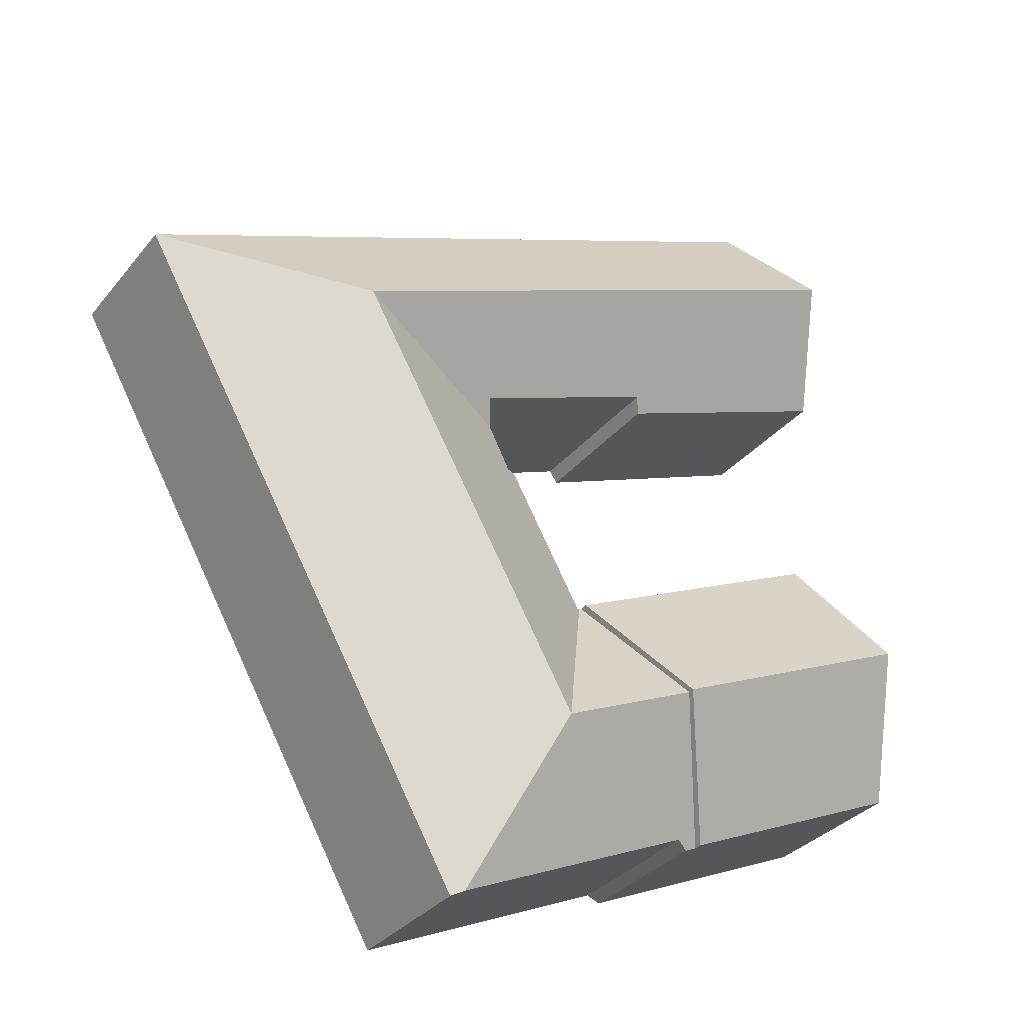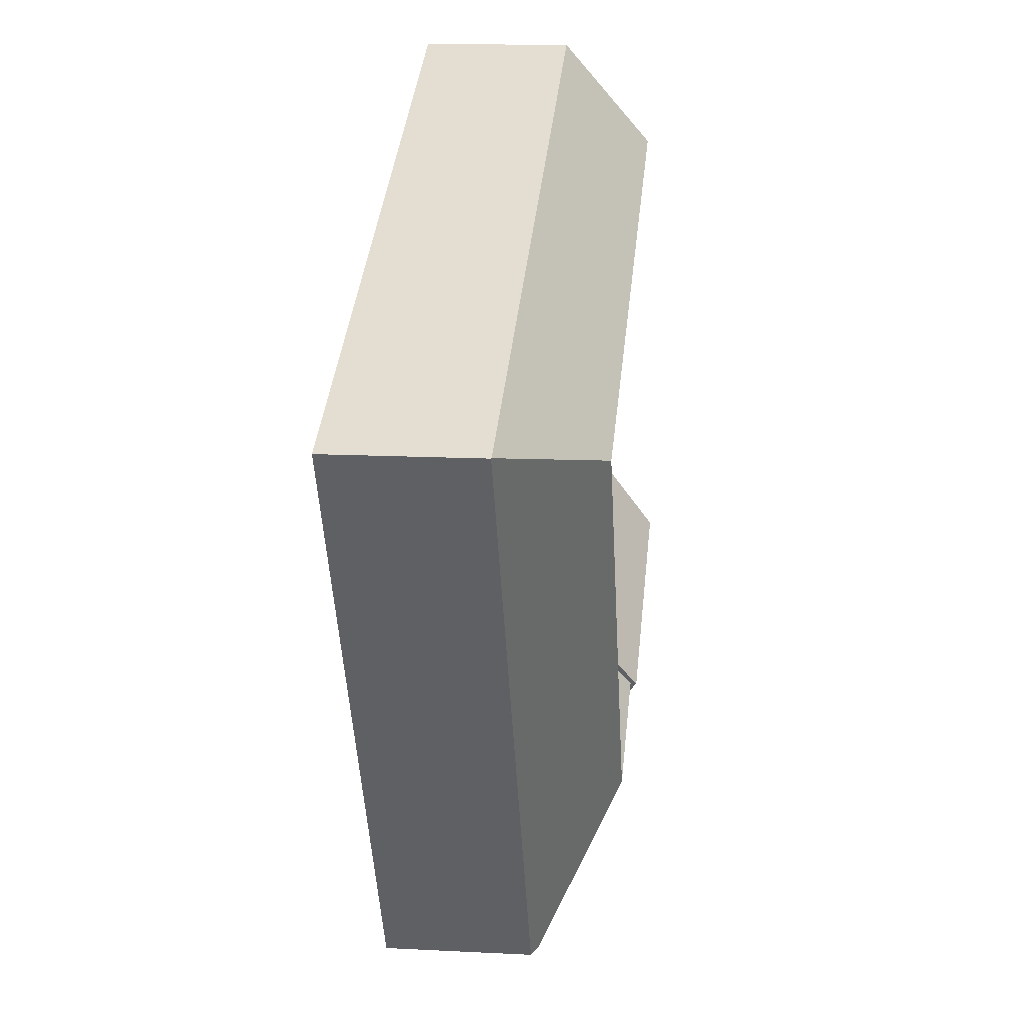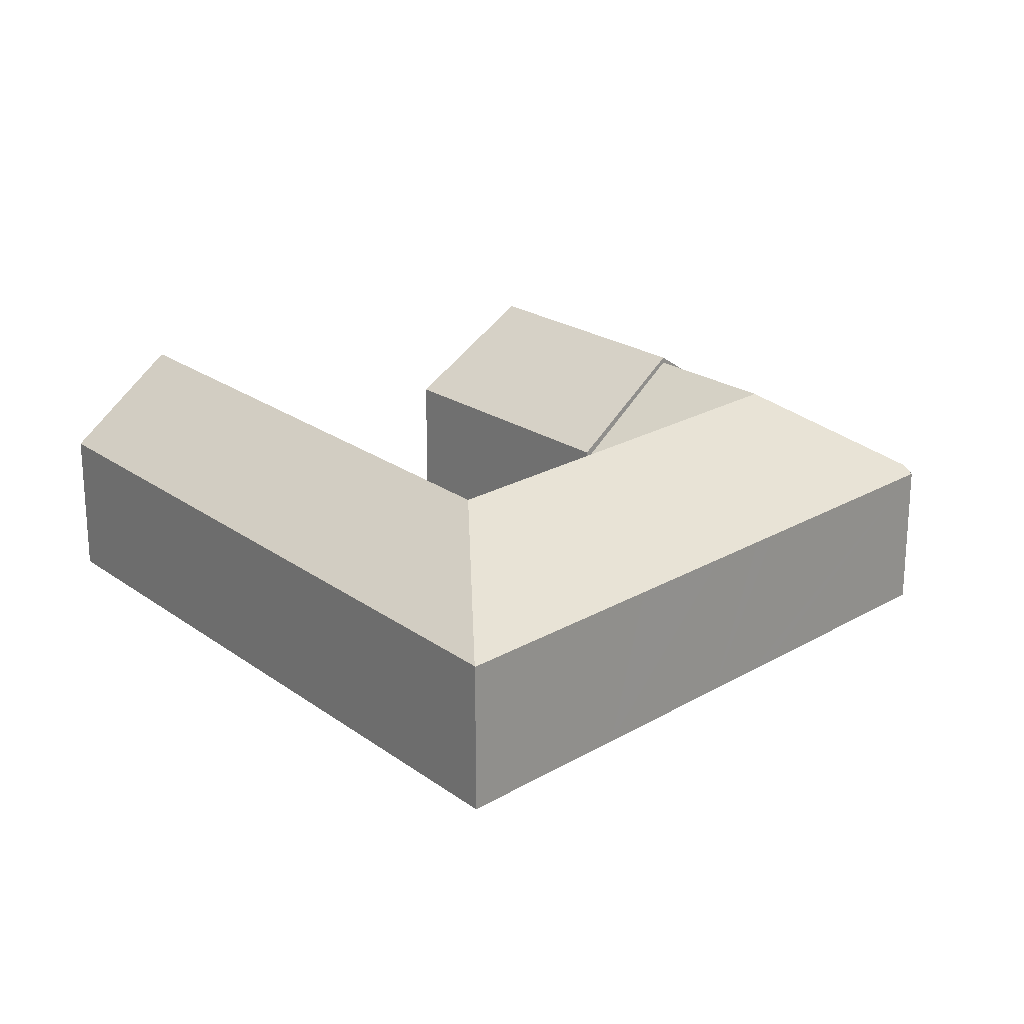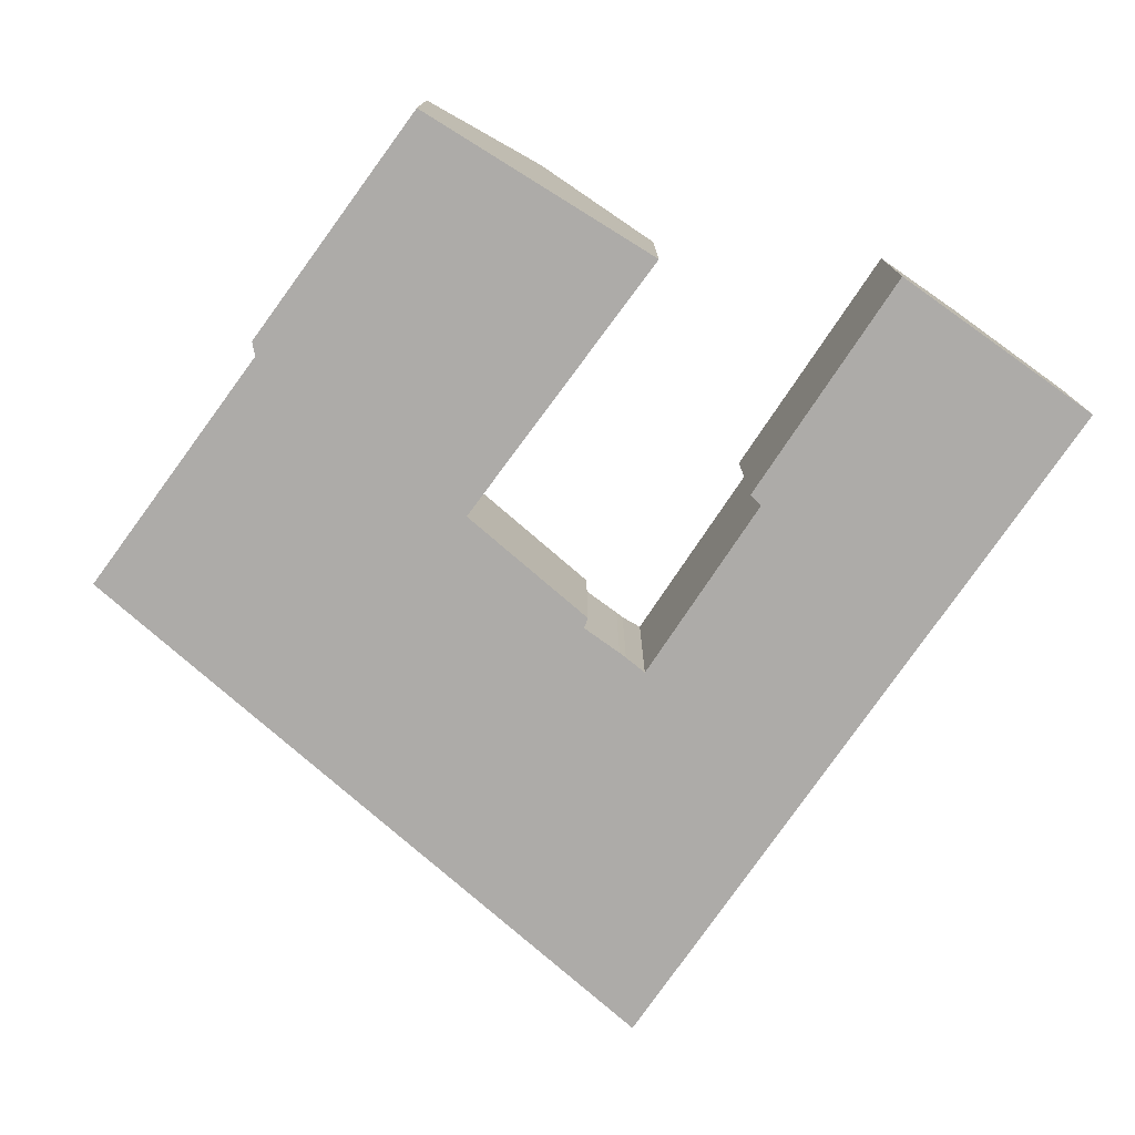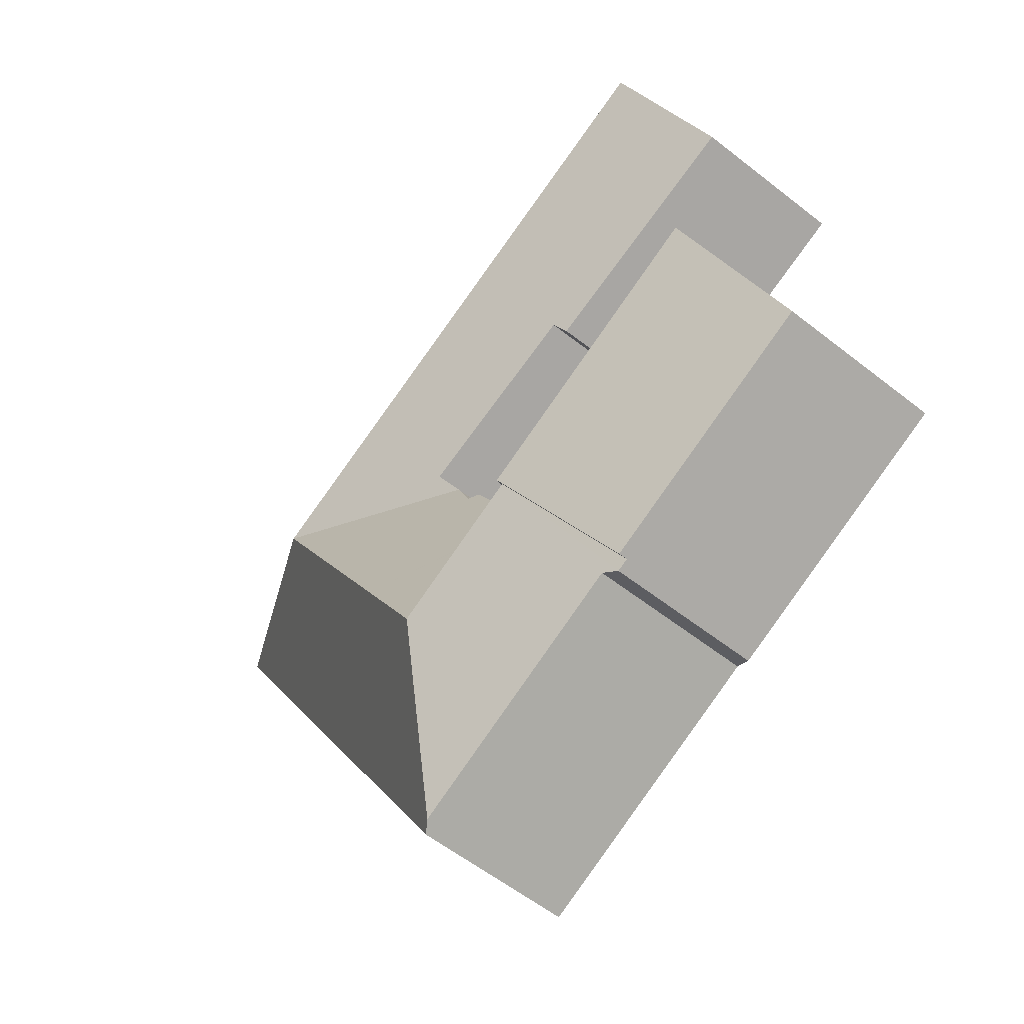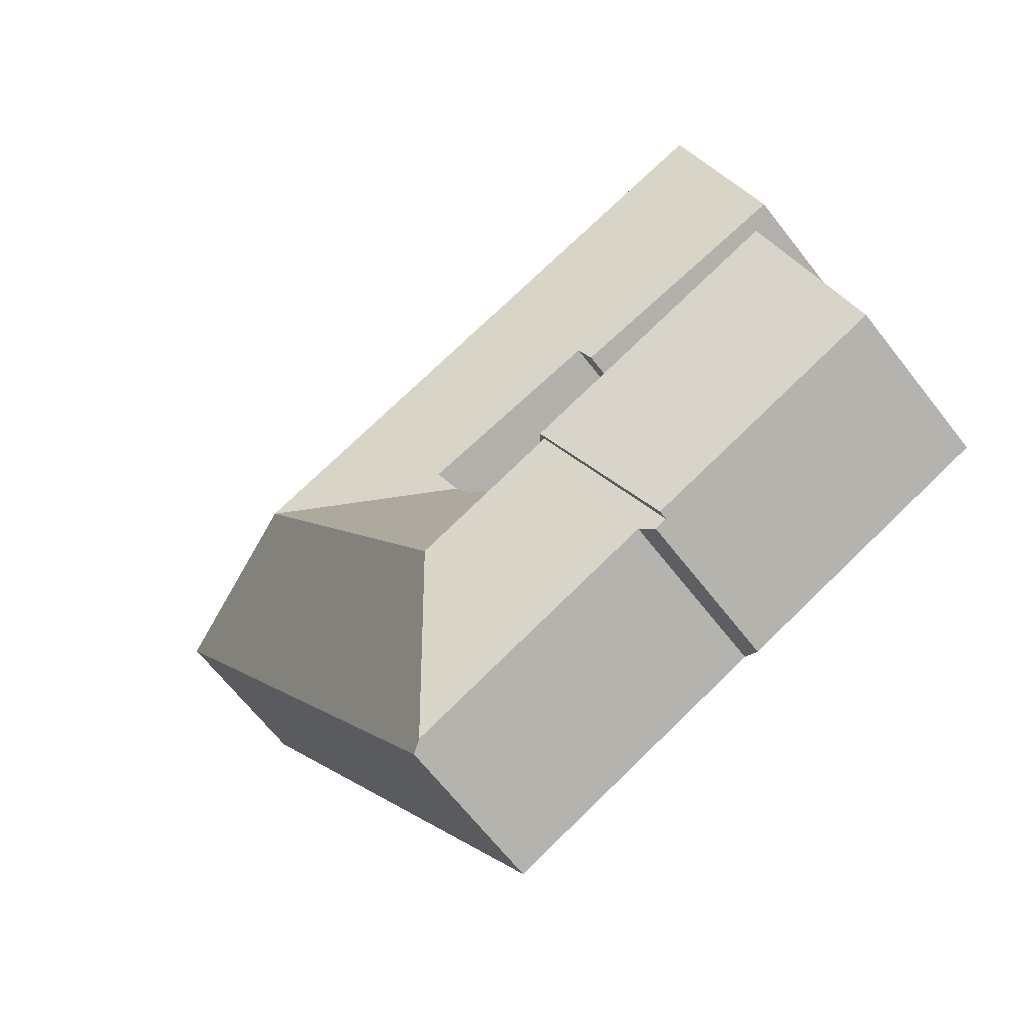
<metadata>
{"format":"obj","ext":"obj","renderer":"f3d","projection":"perspective","resolution":1024,"background":"white","views":[{"elev":-32.4,"azim":147.8,"up":"+Z"},{"elev":14.8,"azim":96.2,"up":"+Z"},{"elev":22.1,"azim":73.9,"up":"+Y"},{"elev":-76.5,"azim":-102.1,"up":"+Y"},{"elev":-57.5,"azim":-129.3,"up":"+Z"},{"elev":-66.4,"azim":-142.0,"up":"+Z"}]}
</metadata>
<code>
v  12.14 9.974 0.396
v  3.63 6.482 10.14
v  14.77 6.512 5.079
v  1.805 9.974 5.042
v  9.52 6.527 -4.266
v  0 6.519 3.992e-16
v  3.63 -6.208e-16 10.14
v  1.805 -3.087e-16 5.042
v  0 0 0
v  14.77 -3.11e-16 5.079
v  12.14 -2.425e-17 0.396
v  9.52 2.612e-16 -4.266
v  32.58 6.16 12.2
v  34.68 6.174 15.98
v  34.7 6.16 15.97
v  26.8 9.72 14.1
v  30.62 6.174 17.67
v  28.39 6.174 18.59
v  23.5 6.174 20.62
v  21.15 9.72 16.44
v  20.7 6.174 21.78
v  7.767 9.72 21.99
v  9.372 6.174 26.47
v  5.968 6.174 27.88
v  4.093 9.72 23.51
v  20.3 6.454 -8.653
v  25.84 6.16 0.2
v  20.75 6.16 -8.857
v  17.7 9.72 -2.103
v  20.37 9.72 2.658
v  26.35 6.16 1.101
v  27.62 6.16 3.359
v  24.41 9.72 9.835
v  29.96 6.16 7.532
v  30.86 6.16 9.141
v  12.14 9.72 0.396
v  9.985 6.175 -4.474
v  9.52 6.175 -4.266
v  10.53 6.462 -4.245
v  12.01 6.461 -4.913
v  13.55 6.46 -5.61
v  17.04 6.457 -7.182
v  14.77 6.159 5.079
v  14.86 6.16 5.037
v  15 6.251 4.974
v  15.04 6.25 5.053
v  18.02 6.213 10.48
v  18.45 6.454 10.42
v  19.15 6.354 12.01
v  19.29 6.341 12.3
v  6.274 6.424 17.82
v  12.16 6.946 16.14
v  11.83 6.507 15.64
v  19.73 7.064 13.17
v  19.39 7.058 13.3
v  2.318 6.365 19.37
v  15 -3.046e-16 4.974
v  14.86 -3.084e-16 5.037
v  5.968 -1.707e-15 27.88
v  9.372 -1.621e-15 26.47
v  20.7 -1.334e-15 21.78
v  23.5 -1.262e-15 20.62
v  28.39 -1.138e-15 18.59
v  30.62 -1.082e-15 17.67
v  34.68 -9.787e-16 15.98
v  34.7 -9.781e-16 15.97
v  32.58 -7.469e-16 12.2
v  30.86 -5.597e-16 9.141
v  29.96 -4.612e-16 7.532
v  27.62 -2.057e-16 3.359
v  26.35 -6.742e-17 1.101
v  25.84 -1.225e-17 0.2
v  20.75 5.423e-16 -8.857
v  10.53 2.599e-16 -4.245
v  9.985 2.74e-16 -4.474
v  12.16 -9.883e-16 16.14
v  11.83 -9.574e-16 15.64
v  20.3 5.298e-16 -8.653
v  17.04 4.398e-16 -7.182
v  13.55 3.435e-16 -5.61
v  12.01 3.008e-16 -4.913
v  18.02 -6.415e-16 10.48
v  15.04 -3.094e-16 5.053
v  18.45 -6.38e-16 10.42
v  19.15 -7.355e-16 12.01
v  19.29 -7.534e-16 12.3
v  19.73 -8.064e-16 13.17
v  2.318 -1.186e-15 19.37
v  4.093 -1.44e-15 23.51
v  19.39 -8.147e-16 13.3
v  6.274 -1.091e-15 17.82
g defaultobject
f 1 2 3
f 2 1 4
f 5 4 1
f 4 5 6
f 6 2 4
f 2 6 7
f 7 6 8
f 8 6 9
f 2 10 3
f 10 2 7
f 10 1 3
f 1 10 5
f 5 10 11
f 5 11 12
f 12 6 5
f 6 12 9
f 8 10 7
f 10 8 9
f 10 9 11
f 11 9 12
f 13 14 15
f 16 17 14
f 17 16 18
f 18 16 19
f 19 16 20
f 19 20 21
f 21 20 22
f 21 22 23
f 23 22 24
f 24 22 25
f 26 27 28
f 27 26 29
f 27 29 30
f 27 30 31
f 31 30 32
f 32 30 33
f 32 33 34
f 34 33 35
f 35 33 13
f 13 33 16
f 13 16 14
f 36 37 38
f 37 36 39
f 39 36 40
f 40 36 41
f 41 36 42
f 42 36 29
f 42 29 26
f 43 29 36
f 29 43 44
f 29 45 30
f 45 29 44
f 30 45 46
f 30 46 47
f 30 47 48
f 30 48 33
f 33 48 49
f 33 49 50
f 33 50 16
f 51 52 53
f 16 54 20
f 54 16 50
f 20 54 55
f 20 55 52
f 20 52 22
f 22 52 51
f 22 51 56
f 22 56 25
f 10 44 43
f 44 57 45
f 57 44 10
f 57 10 58
f 59 23 24
f 23 59 60
f 23 60 21
f 21 60 61
f 21 61 19
f 19 61 62
f 19 62 18
f 18 62 63
f 18 63 17
f 17 63 64
f 17 64 14
f 14 64 65
f 14 65 15
f 15 65 66
f 66 13 15
f 13 66 67
f 13 67 35
f 35 67 68
f 35 68 34
f 34 68 32
f 32 68 69
f 32 69 70
f 32 70 31
f 31 70 27
f 27 70 71
f 27 71 28
f 28 71 72
f 28 72 73
f 74 37 39
f 37 74 75
f 76 53 52
f 53 76 77
f 73 26 28
f 26 73 42
f 42 73 41
f 41 73 78
f 41 78 79
f 41 79 40
f 40 79 80
f 40 80 39
f 39 80 81
f 39 81 74
f 75 38 37
f 38 75 12
f 12 36 38
f 36 12 43
f 43 12 11
f 43 11 10
f 57 46 45
f 46 57 47
f 47 57 82
f 82 57 83
f 84 49 48
f 49 84 85
f 85 50 49
f 50 85 86
f 50 87 54
f 87 50 86
f 56 24 25
f 24 56 88
f 24 88 89
f 24 89 59
f 47 84 48
f 84 47 82
f 87 55 54
f 55 87 52
f 52 87 76
f 76 87 90
f 77 51 53
f 51 77 56
f 56 77 91
f 56 91 88
f 89 60 59
f 60 89 61
f 61 89 88
f 61 88 91
f 61 91 76
f 76 91 77
f 61 76 62
f 11 58 10
f 58 11 57
f 57 11 68
f 68 11 69
f 69 11 70
f 70 11 12
f 70 12 71
f 71 12 74
f 74 12 75
f 74 72 71
f 72 74 81
f 72 81 80
f 72 80 79
f 72 79 78
f 72 78 73
f 83 84 82
f 84 83 67
f 67 83 68
f 68 83 57
f 76 63 62
f 63 76 90
f 63 90 64
f 64 90 65
f 65 90 87
f 65 87 86
f 65 86 85
f 65 85 84
f 65 84 66
f 66 84 67

</code>
